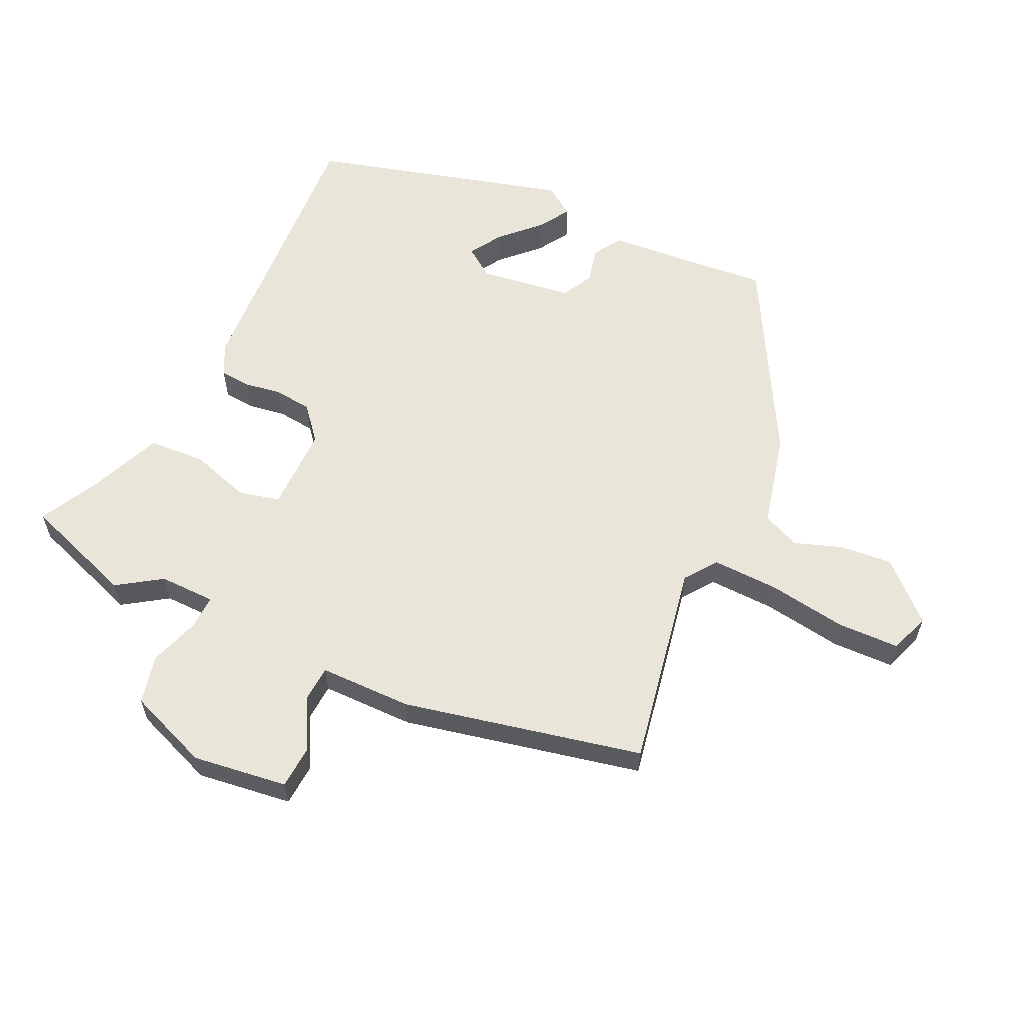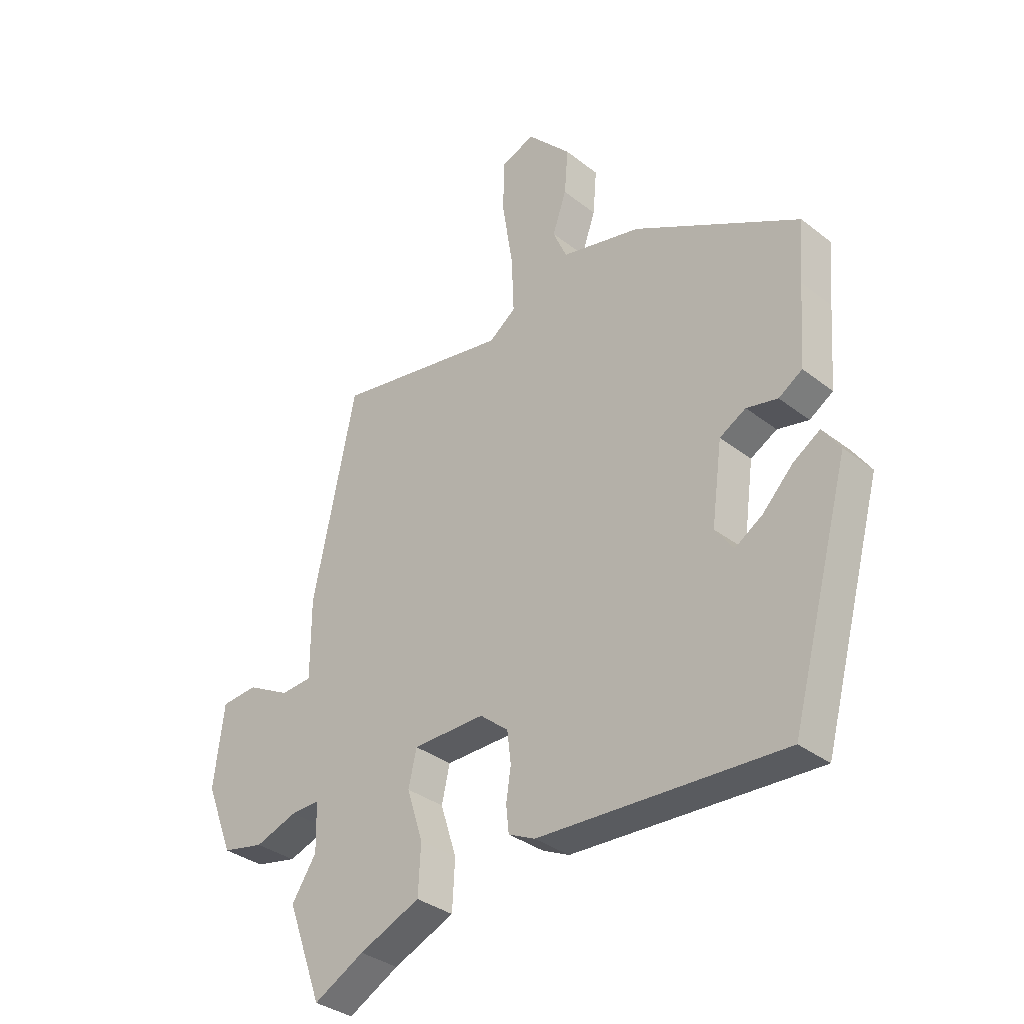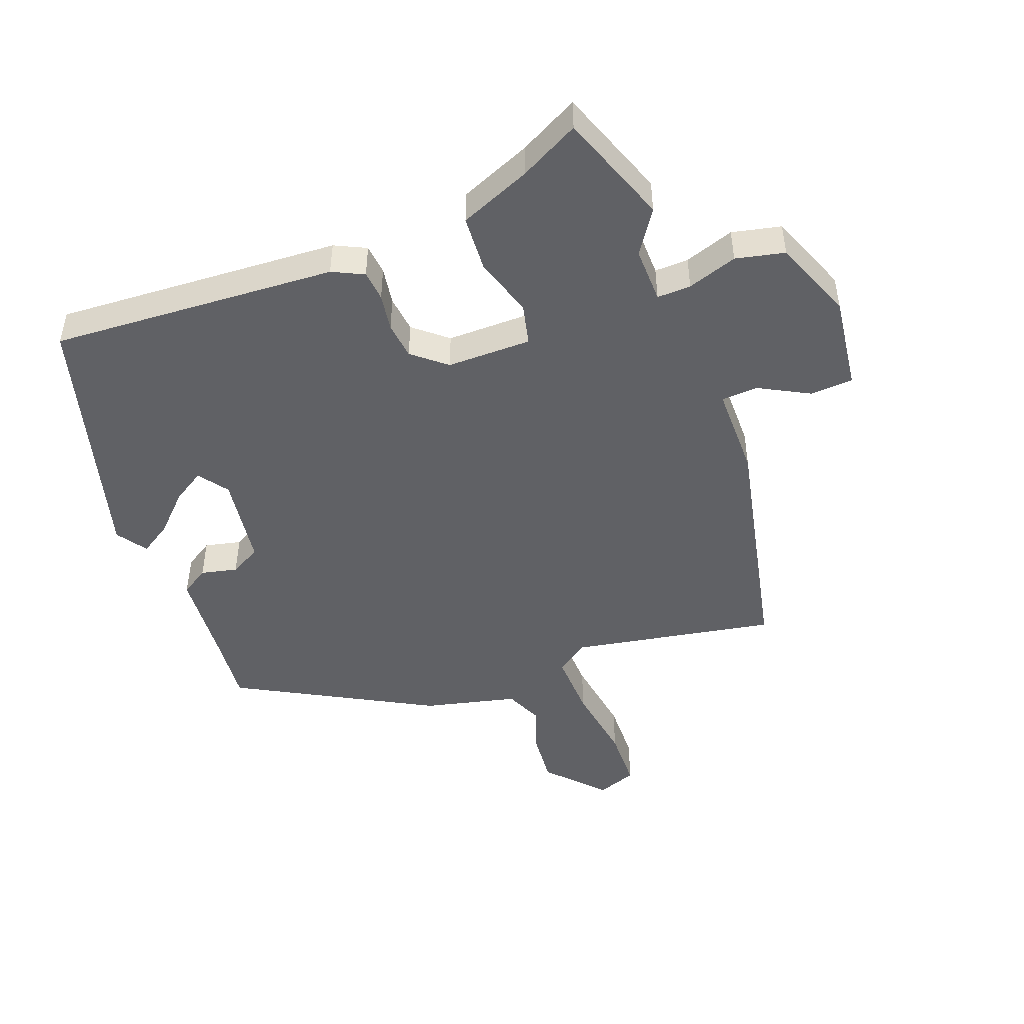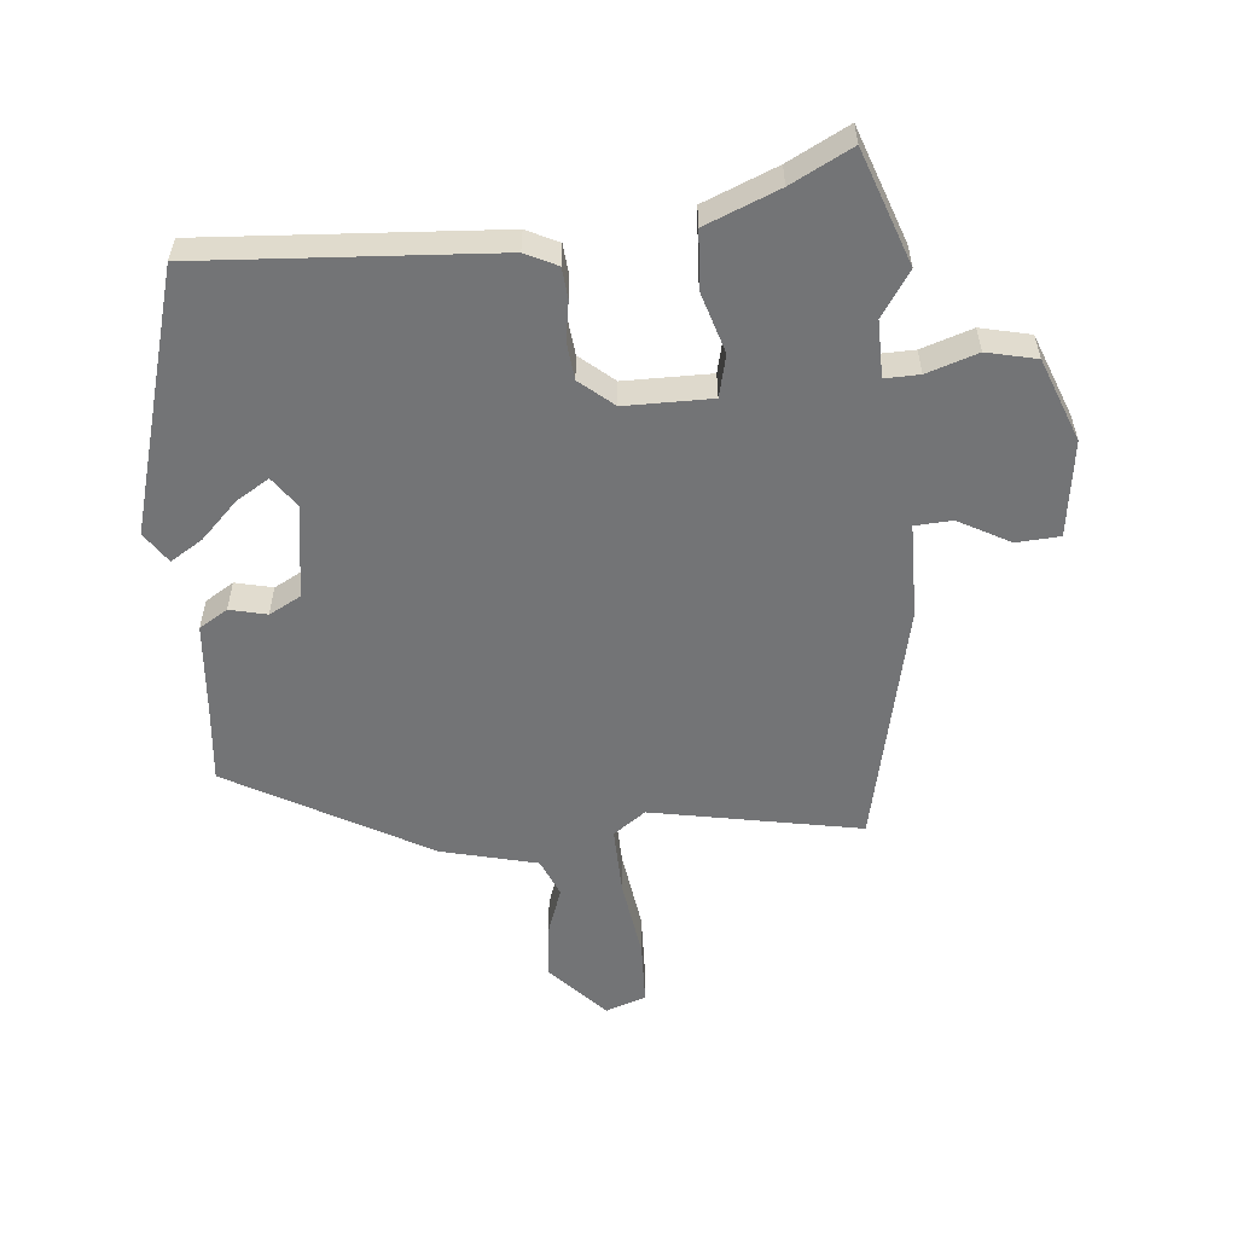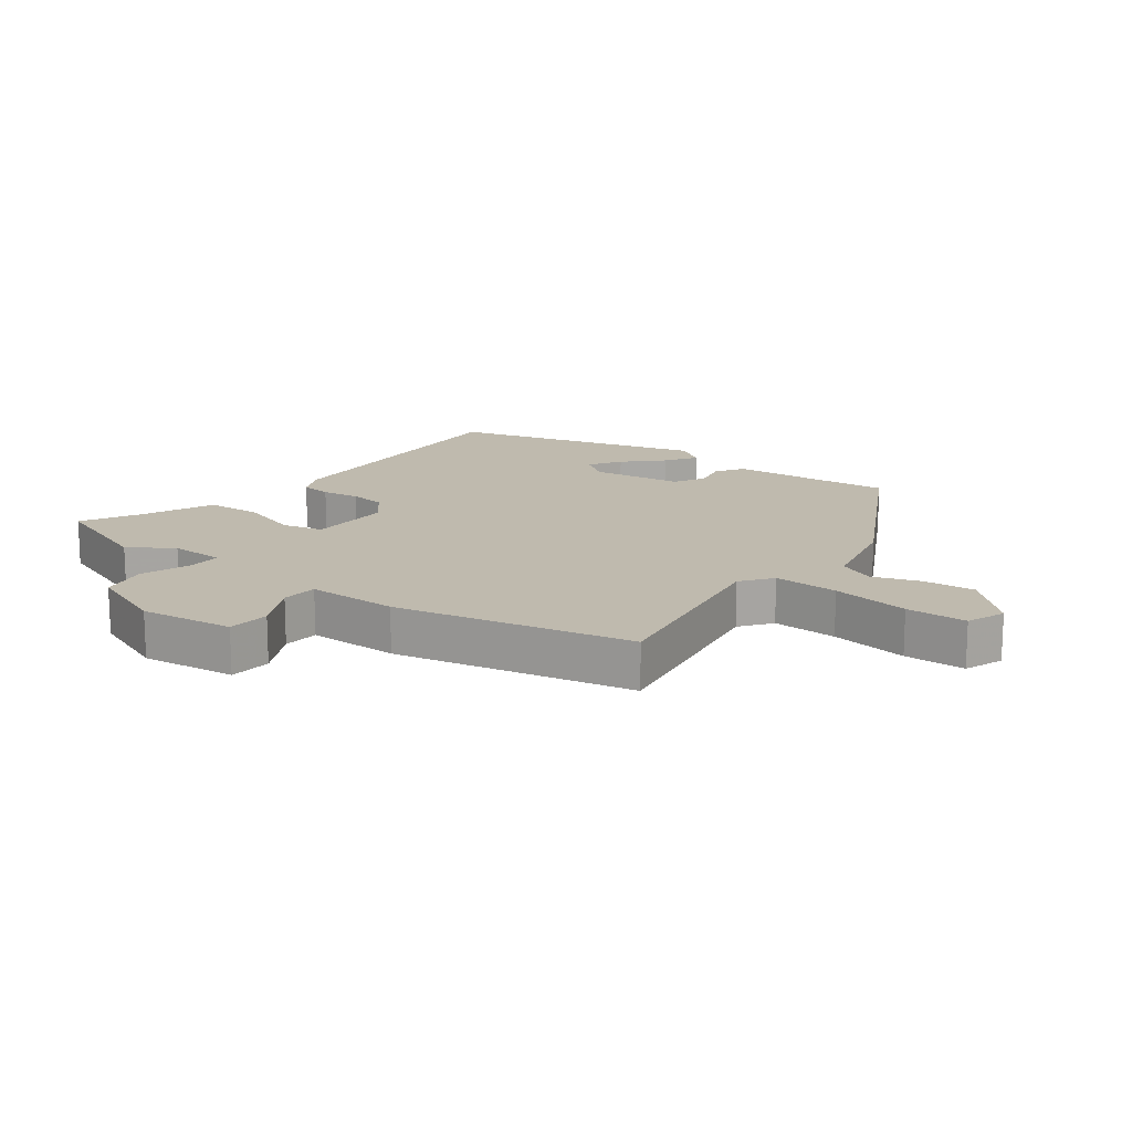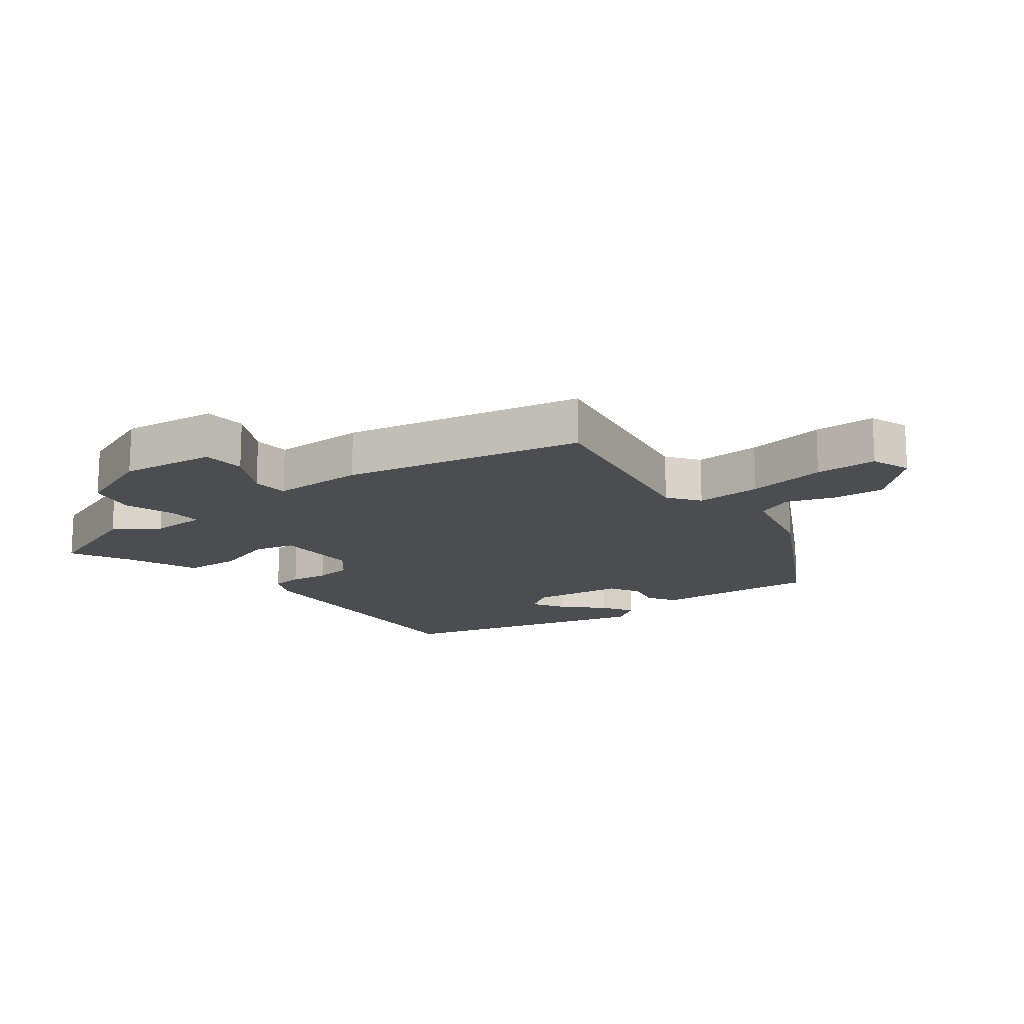
<metadata>
{"format":"obj","ext":"obj","renderer":"f3d","projection":"perspective","resolution":1024,"background":"white","views":[{"elev":59.7,"azim":-65.2,"up":"+Y"},{"elev":-34.3,"azim":43.7,"up":"+Z"},{"elev":-47.5,"azim":-159.6,"up":"+Y"},{"elev":-56.2,"azim":-175.3,"up":"+Y"},{"elev":15.8,"azim":-52.9,"up":"+Y"},{"elev":-15.9,"azim":-52.6,"up":"+Y"}]}
</metadata>
<code>
v -0.445 0.07 0.51
v -0.119 0.07 0.452
v -0.069 0.07 0.489
v -0.073 0.07 0.594
v -0.093 0.07 0.72
v -0.091 0.07 0.818
v -0.028 0.07 0.841
v 0.054 0.07 0.754
v 0.047 0.07 0.67
v 0.021 0.07 0.595
v 0.047 0.07 0.536
v 0.196 0.07 0.501
v 0.506 0.07 0.333
v 0.496 0.07 0.22
v 0.485 0.07 0.071
v 0.441 0.07 0.043
v 0.383 0.07 0.056
v 0.334 0.07 0.029
v 0.314 0.07 -0.118
v 0.348 0.07 -0.165
v 0.399 0.07 -0.133
v 0.456 0.07 -0.075
v 0.506 0.07 -0.043
v 0.539 0.07 -0.091
v 0.428 0.07 -0.499
v -0.029 0.07 -0.474
v -0.079 0.07 -0.45
v -0.084 0.07 -0.401
v -0.075 0.07 -0.341
v -0.082 0.07 -0.282
v -0.135 0.07 -0.238
v -0.27 0.07 -0.239
v -0.285 0.07 -0.305
v -0.255 0.07 -0.4
v -0.26 0.07 -0.49
v -0.374 0.07 -0.538
v -0.468 0.07 -0.588
v -0.533 0.07 -0.41
v -0.487 0.07 -0.34
v -0.489 0.07 -0.251
v -0.543 0.07 -0.253
v -0.622 0.07 -0.28
v -0.7 0.07 -0.263
v -0.751 0.07 -0.134
v -0.732 0.07 0.017
v -0.664 0.07 0.022
v -0.583 0.07 -0.021
v -0.525 0.07 -0.017
v -0.525 0.07 0.13
v -0.445 0 0.51
v -0.119 0 0.452
v -0.069 0 0.489
v -0.073 0 0.594
v -0.093 0 0.72
v -0.091 0 0.818
v -0.028 0 0.841
v 0.054 0 0.754
v 0.047 0 0.67
v 0.021 0 0.595
v 0.047 0 0.536
v 0.196 0 0.501
v 0.506 0 0.333
v 0.496 0 0.22
v 0.485 0 0.071
v 0.441 0 0.043
v 0.383 0 0.056
v 0.334 0 0.029
v 0.314 0 -0.118
v 0.348 0 -0.165
v 0.399 0 -0.133
v 0.456 0 -0.075
v 0.506 0 -0.043
v 0.539 0 -0.091
v 0.428 0 -0.499
v -0.029 0 -0.474
v -0.079 0 -0.45
v -0.084 0 -0.401
v -0.075 0 -0.341
v -0.082 0 -0.282
v -0.135 0 -0.238
v -0.27 0 -0.239
v -0.285 0 -0.305
v -0.255 0 -0.4
v -0.26 0 -0.49
v -0.374 0 -0.538
v -0.468 0 -0.588
v -0.533 0 -0.41
v -0.487 0 -0.34
v -0.489 0 -0.251
v -0.543 0 -0.253
v -0.622 0 -0.28
v -0.7 0 -0.263
v -0.751 0 -0.134
v -0.732 0 0.017
v -0.664 0 0.022
v -0.583 0 -0.021
v -0.525 0 -0.017
v -0.525 0 0.13
f 48 49 1 2
f 44 45 46 47
f 44 47 48
f 41 42 43 44
f 40 41 44 48
f 36 37 38 39
f 36 39 40
f 33 34 35 36
f 32 33 36 40
f 26 27 28 29
f 26 29 30
f 25 26 30
f 21 22 23 24
f 20 21 24 25
f 19 20 25 30
f 14 15 16 17
f 14 17 18
f 11 12 13 14
f 11 14 18
f 7 8 9 10
f 5 6 7 10
f 4 5 10 11
f 3 4 11 18
f 32 40 48 2
f 18 19 30 31
f 18 31 32
f 2 3 18 32
f 51 50 98 97
f 96 95 94 93
f 97 96 93
f 93 92 91 90
f 97 93 90 89
f 88 87 86 85
f 89 88 85
f 85 84 83 82
f 89 85 82 81
f 78 77 76 75
f 79 78 75
f 79 75 74
f 73 72 71 70
f 74 73 70 69
f 79 74 69 68
f 66 65 64 63
f 67 66 63
f 63 62 61 60
f 67 63 60
f 59 58 57 56
f 59 56 55 54
f 60 59 54 53
f 67 60 53 52
f 51 97 89 81
f 80 79 68 67
f 81 80 67
f 81 67 52 51
f 1 50 51 2
f 2 51 52 3
f 3 52 53 4
f 4 53 54 5
f 5 54 55 6
f 6 55 56 7
f 7 56 57 8
f 8 57 58 9
f 9 58 59 10
f 10 59 60 11
f 11 60 61 12
f 12 61 62 13
f 13 62 63 14
f 14 63 64 15
f 15 64 65 16
f 16 65 66 17
f 17 66 67 18
f 18 67 68 19
f 19 68 69 20
f 20 69 70 21
f 21 70 71 22
f 22 71 72 23
f 23 72 73 24
f 24 73 74 25
f 25 74 75 26
f 26 75 76 27
f 27 76 77 28
f 28 77 78 29
f 29 78 79 30
f 30 79 80 31
f 31 80 81 32
f 32 81 82 33
f 33 82 83 34
f 34 83 84 35
f 35 84 85 36
f 36 85 86 37
f 37 86 87 38
f 38 87 88 39
f 39 88 89 40
f 40 89 90 41
f 41 90 91 42
f 42 91 92 43
f 43 92 93 44
f 44 93 94 45
f 45 94 95 46
f 46 95 96 47
f 47 96 97 48
f 48 97 98 49
f 49 98 50 1

</code>
